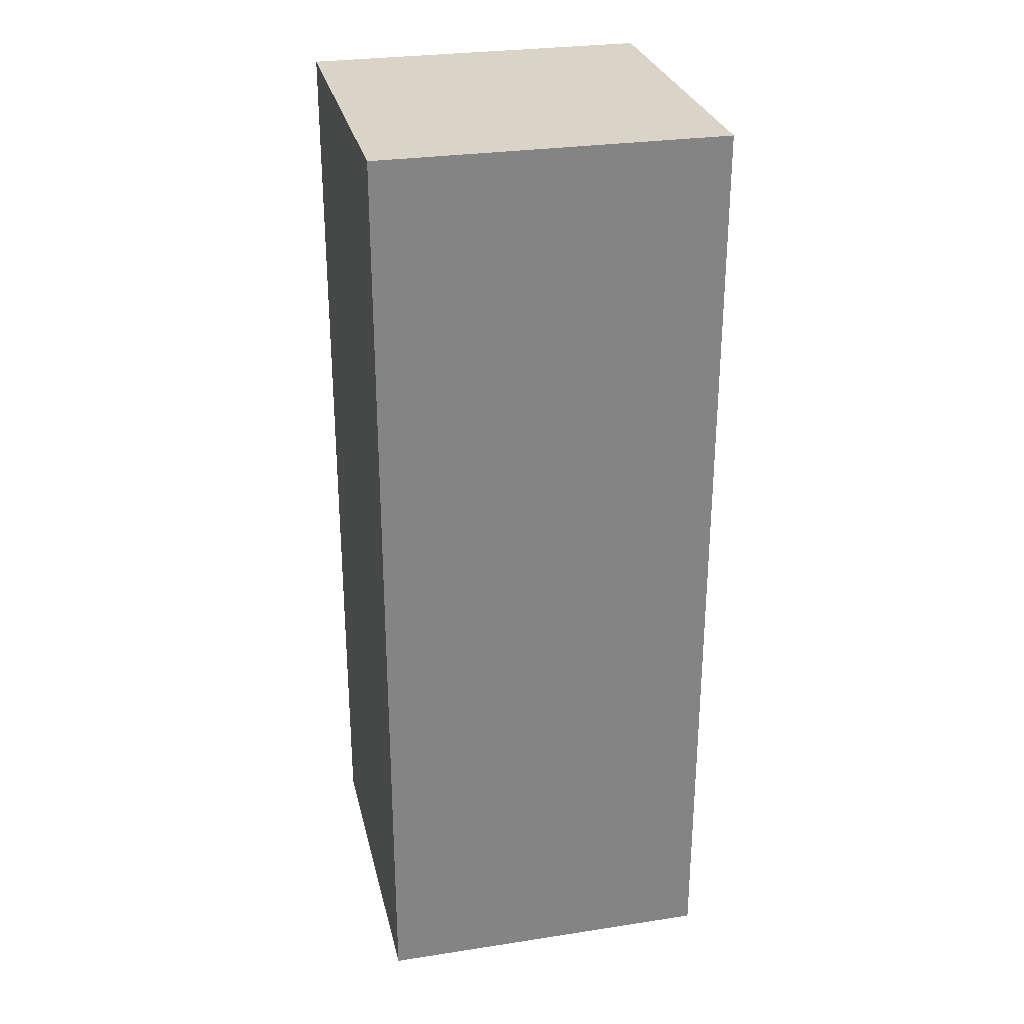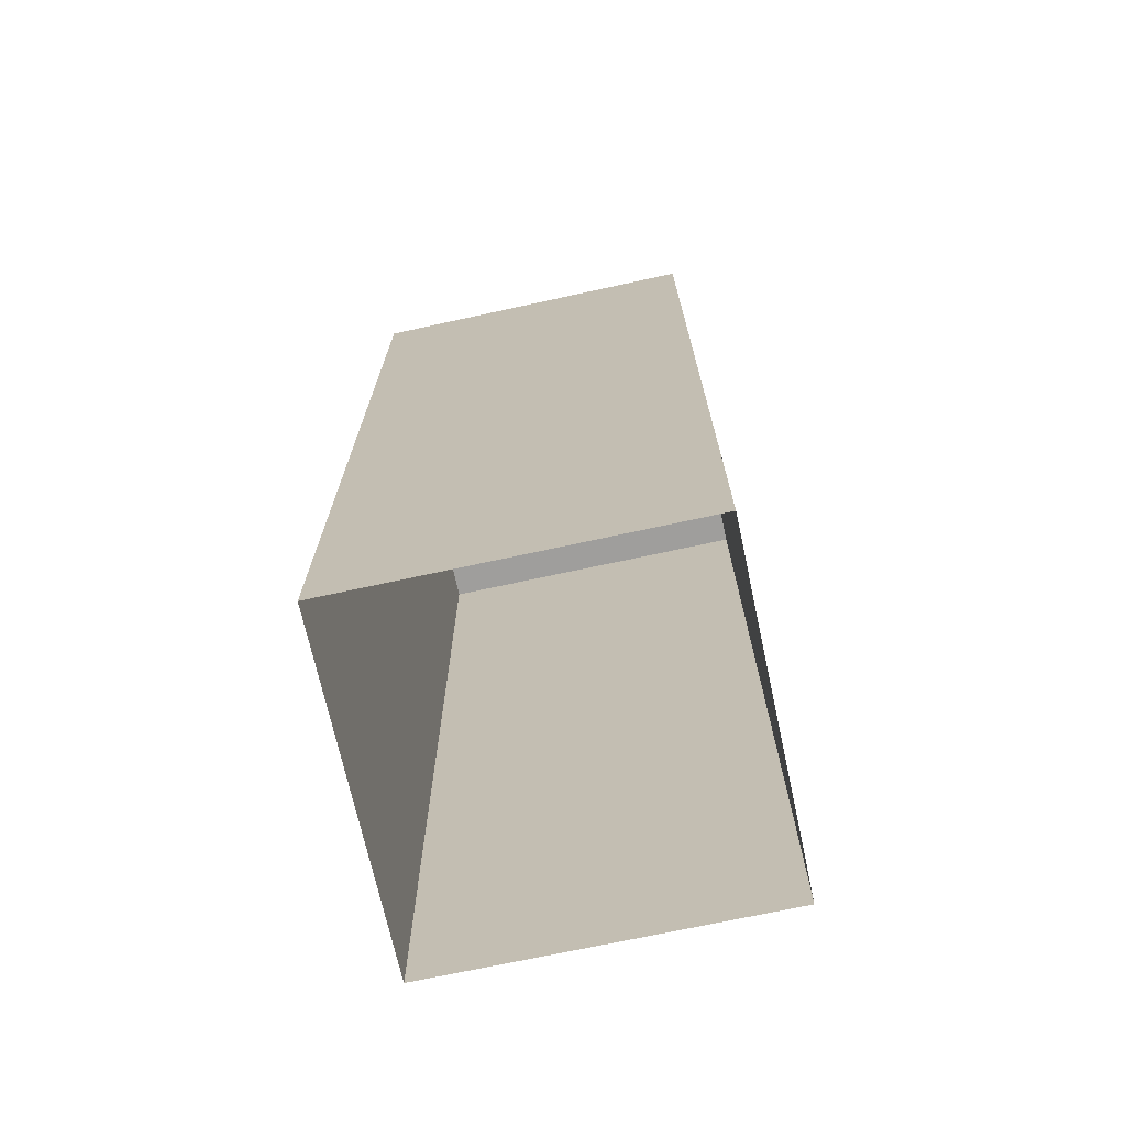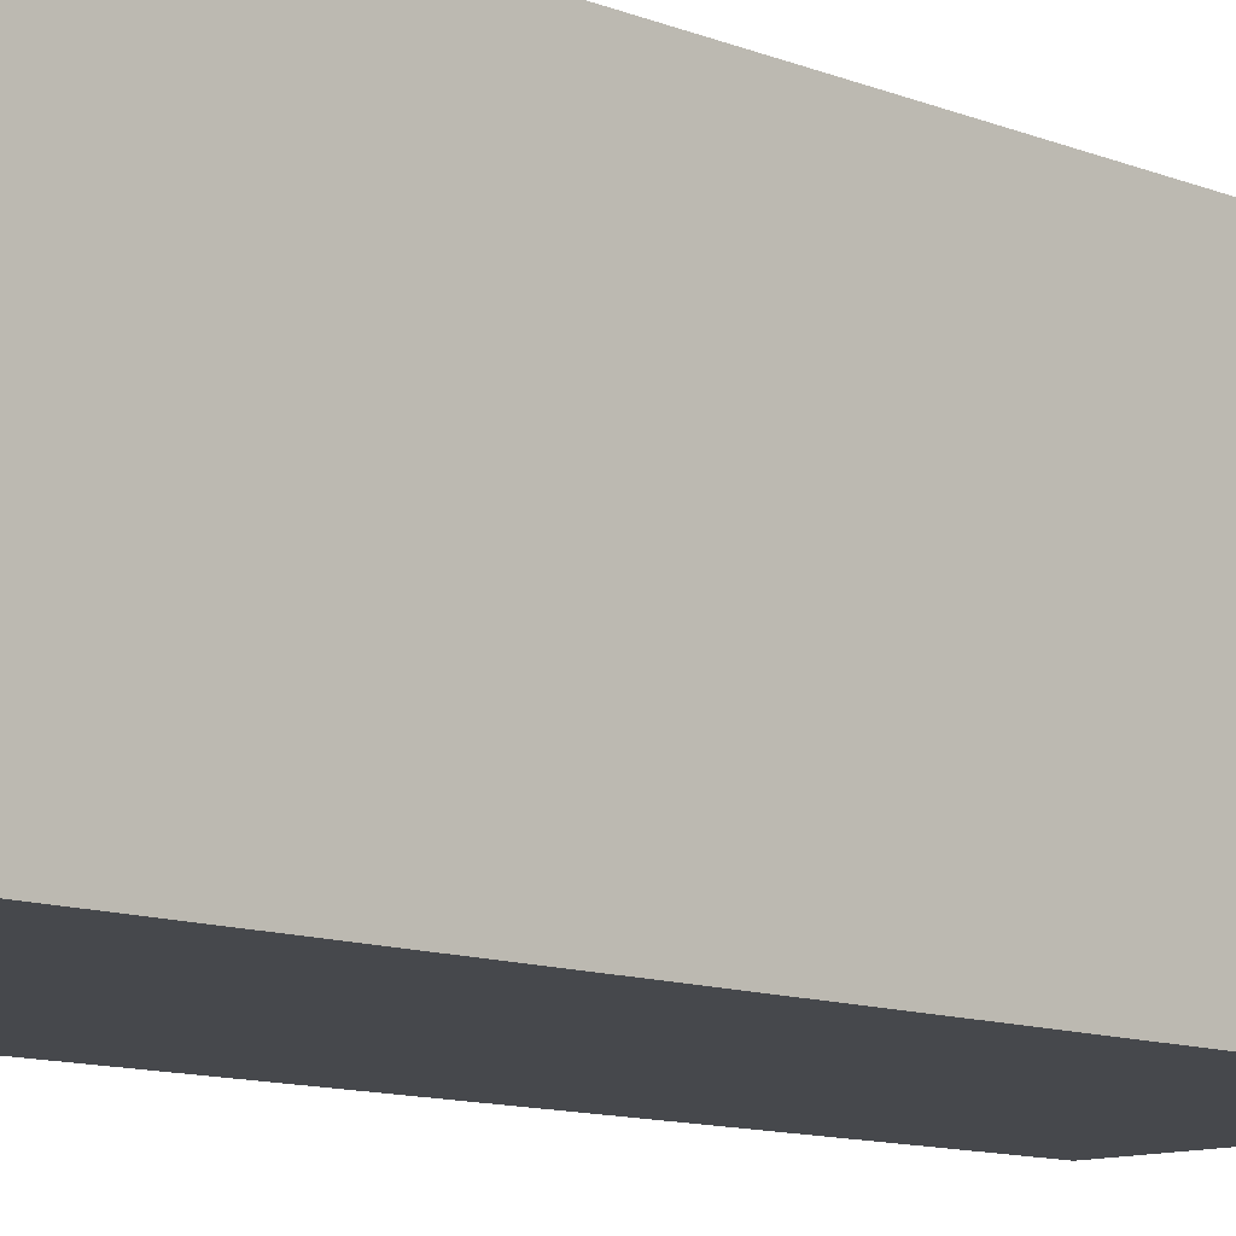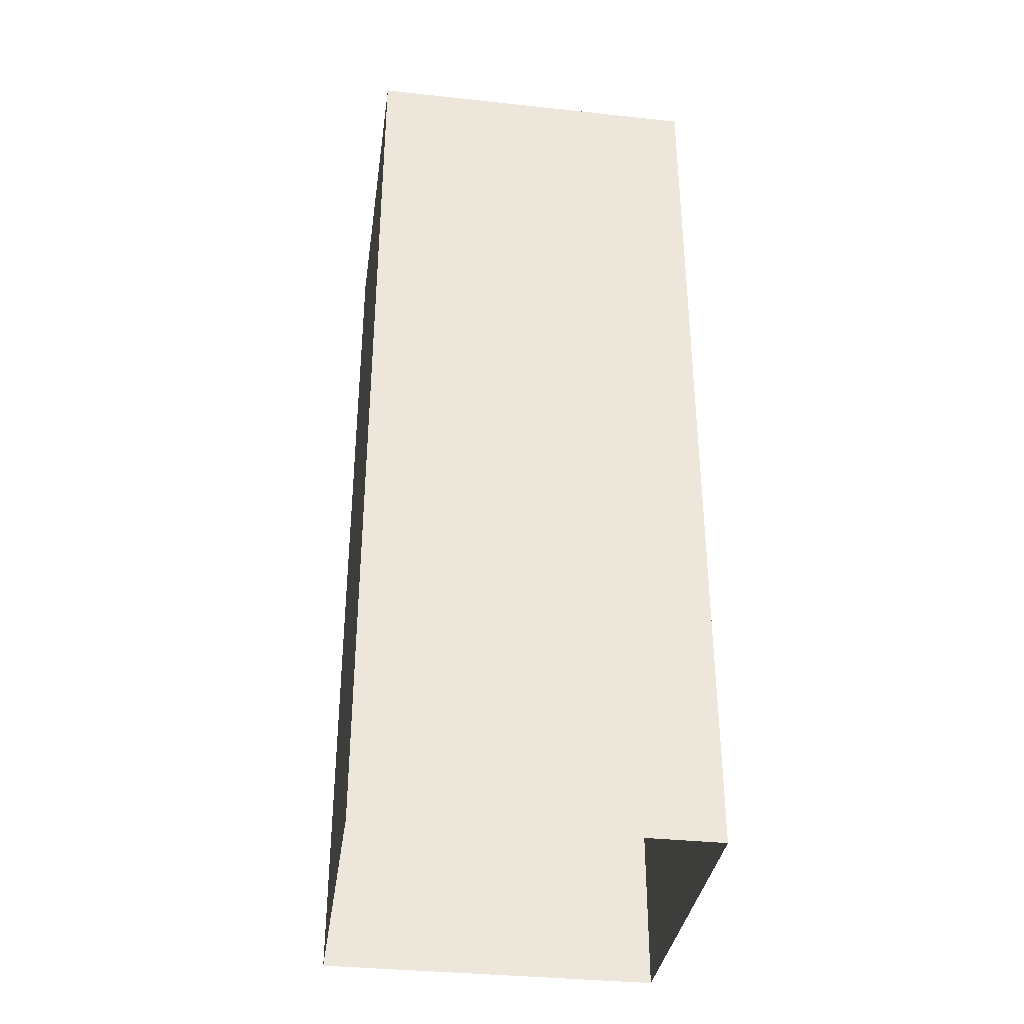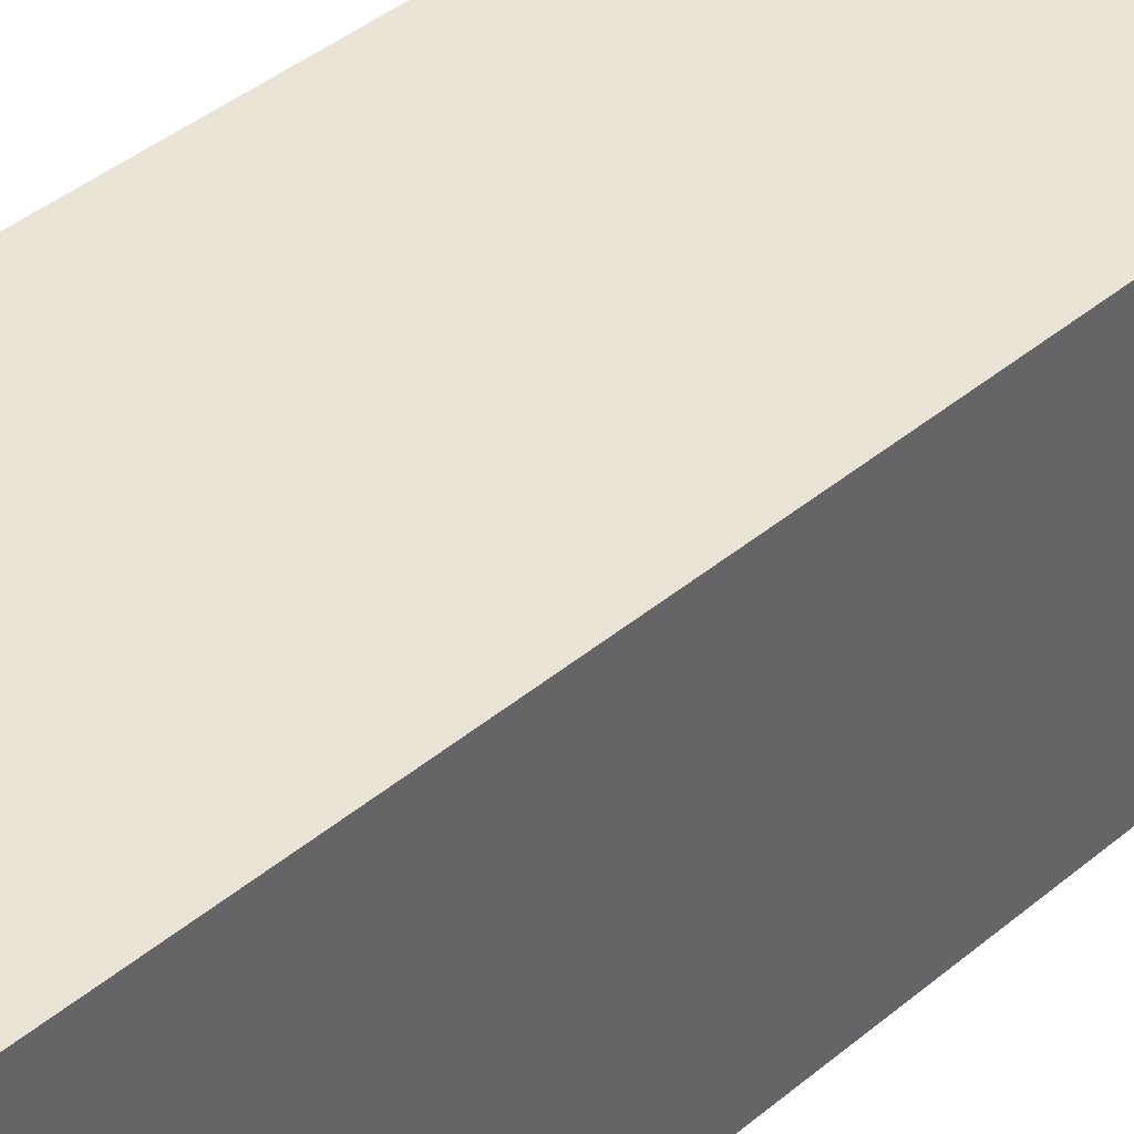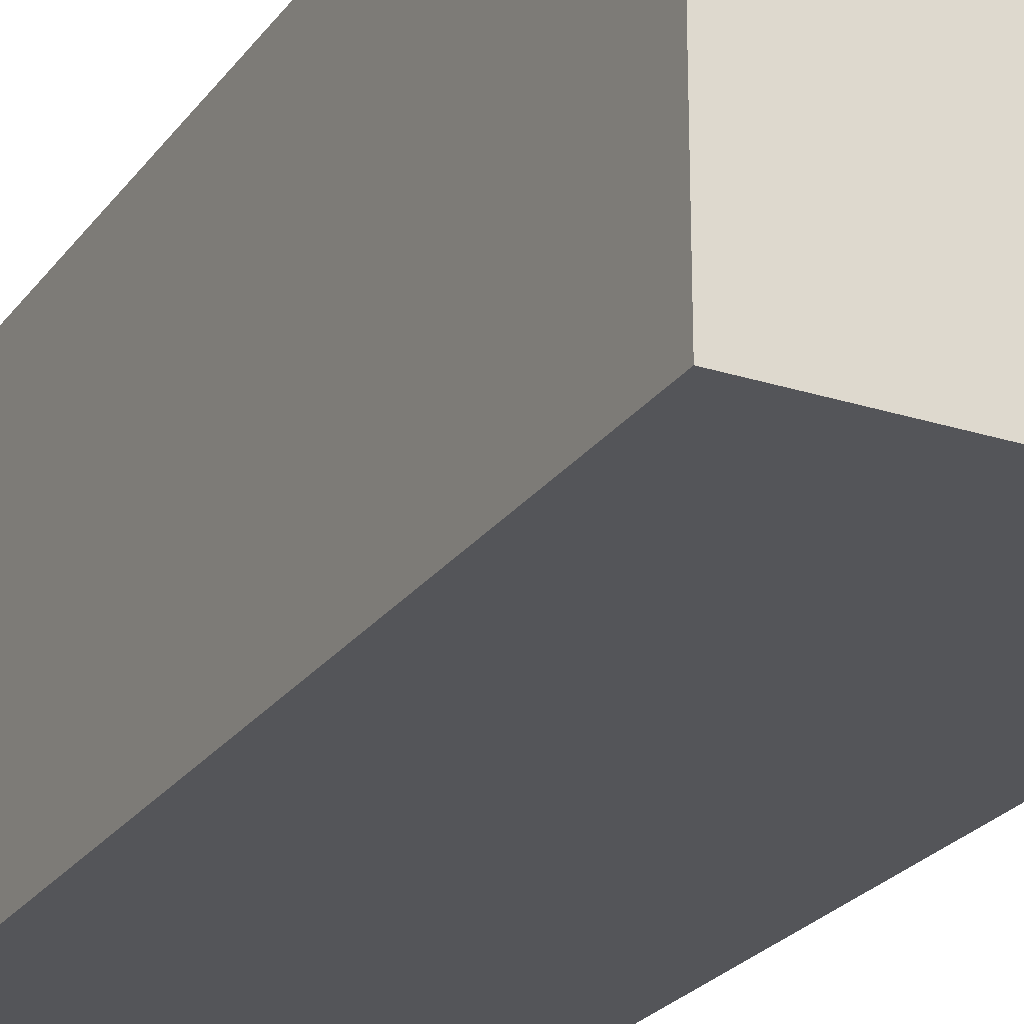
<metadata>
{"format":"obj","ext":"obj","renderer":"f3d","projection":"perspective","resolution":1024,"background":"white","views":[{"elev":28.7,"azim":-102.9,"up":"+Y"},{"elev":-70.9,"azim":12.3,"up":"+Y"},{"elev":-11.2,"azim":-134.4,"up":"+Z"},{"elev":-35.4,"azim":81.9,"up":"+Y"},{"elev":42.5,"azim":-134.6,"up":"+Z"},{"elev":-24.8,"azim":152.5,"up":"+Z"}]}
</metadata>
<code>
g Dungeon_building_09
v 5 18.02 -5
v 5 10.4 -5
v 5 10.4 5
v 5 18.02 5
v -5 18.02 -5
v -5 10.4 -5
v 5 10.4 -5
v 5 18.02 -5
v -5 18.02 5
v -5 10.4 5
v -5 10.4 -5
v -5 18.02 -5
v 5 18.02 5
v 5 10.4 5
v -5 10.4 5
v -5 18.02 5
v 5 -1.886e-05 5
v 5 10.4 5
v 5 10.4 -5
v 5 -1.17e-05 -5
v 5 -1.17e-05 -5
v 5 10.4 -5
v -5 10.4 -5
v -5 -1.933e-05 -5
v -5 -1.933e-05 -5
v -5 10.4 -5
v -5 10.4 5
v -5 -2.649e-05 5
v -5 -2.649e-05 5
v -5 10.4 5
v 5 10.4 5
v 5 -1.886e-05 5
v 5 26.67 -5
v 5 18.02 -5
v 5 18.02 5
v 5 26.67 5
v -5 26.67 -5
v -5 18.02 -5
v 5 18.02 -5
v 5 26.67 -5
v -5 26.67 5
v -5 18.02 5
v -5 18.02 -5
v -5 26.67 -5
v 5 26.67 5
v 5 18.02 5
v -5 18.02 5
v -5 26.67 5
v 5 27.3 -5
v 5 26.67 -5
v 5 26.67 5
v 5 27.3 5
v -5 27.3 -5
v -5 26.67 -5
v 5 26.67 -5
v 5 27.3 -5
v -5 27.3 5
v -5 26.67 5
v -5 26.67 -5
v -5 27.3 -5
v 5 27.3 5
v 5 26.67 5
v -5 26.67 5
v -5 27.3 5
v -5 27.3 -5
v 5 27.3 -5
v 5 27.3 5
v -5 27.3 5
g Dungeon_building_09_0
f 3 2 1
f 4 3 1
f 7 6 5
f 8 7 5
f 11 10 9
f 12 11 9
f 15 14 13
f 16 15 13
f 19 18 17
f 20 19 17
f 23 22 21
f 24 23 21
f 27 26 25
f 28 27 25
f 31 30 29
f 32 31 29
f 35 34 33
f 36 35 33
f 39 38 37
f 40 39 37
f 43 42 41
f 44 43 41
f 47 46 45
f 48 47 45
f 51 50 49
f 52 51 49
f 55 54 53
f 56 55 53
f 59 58 57
f 60 59 57
f 63 62 61
f 64 63 61
g Dungeon_building_09_1
f 67 66 65
f 68 67 65

</code>
